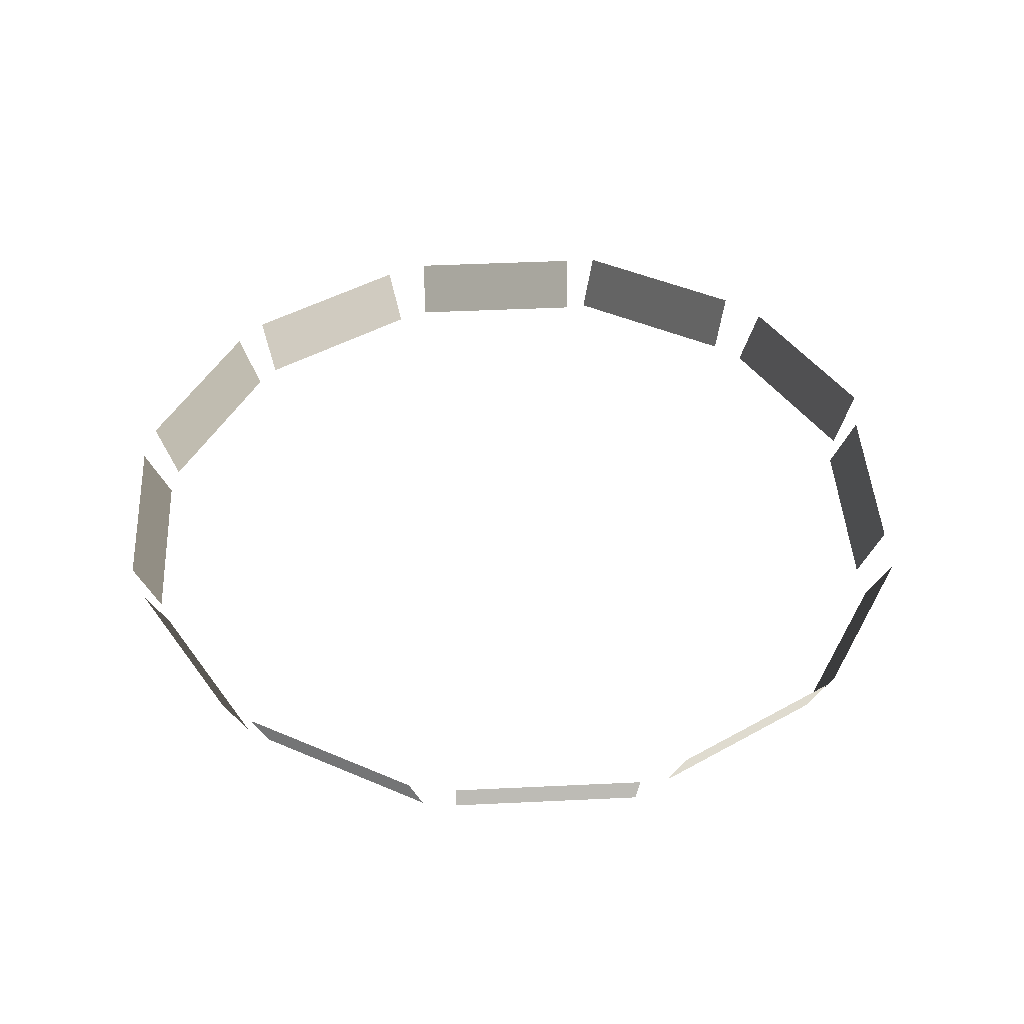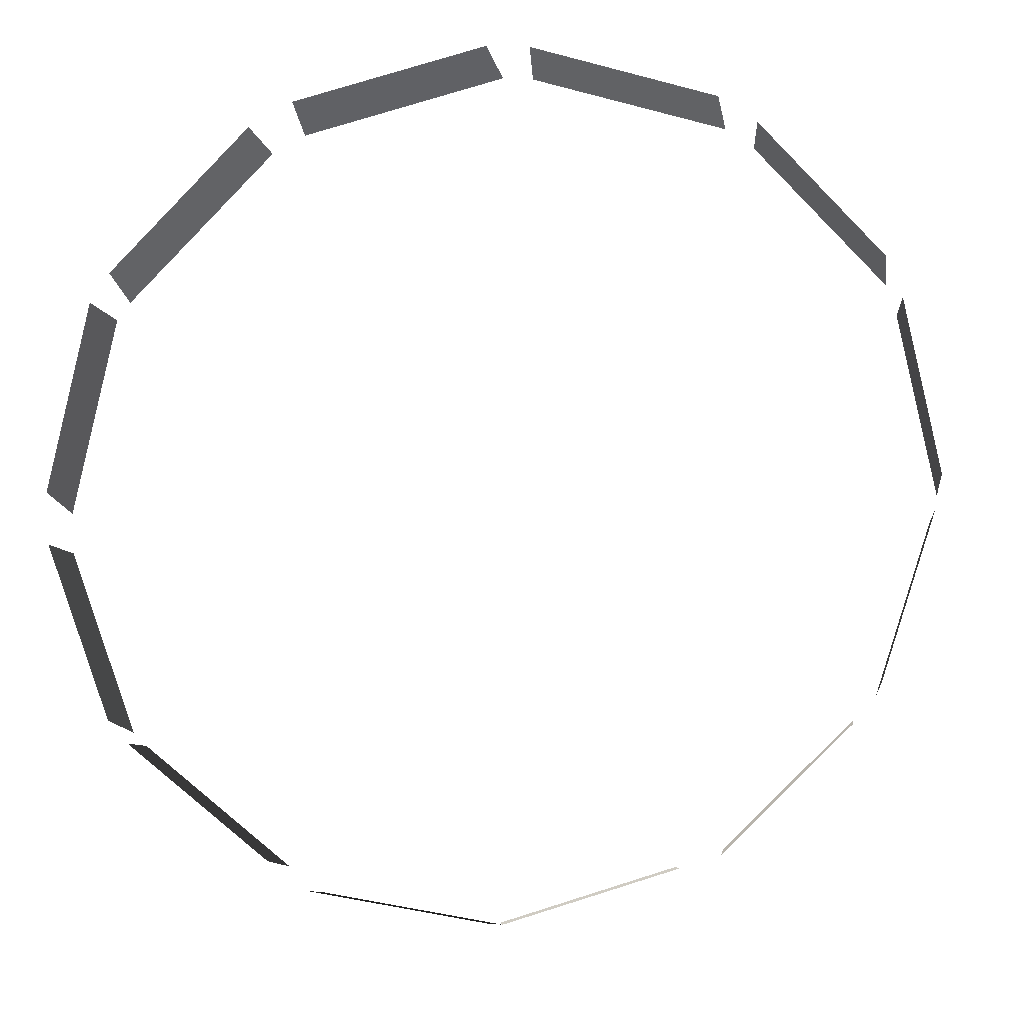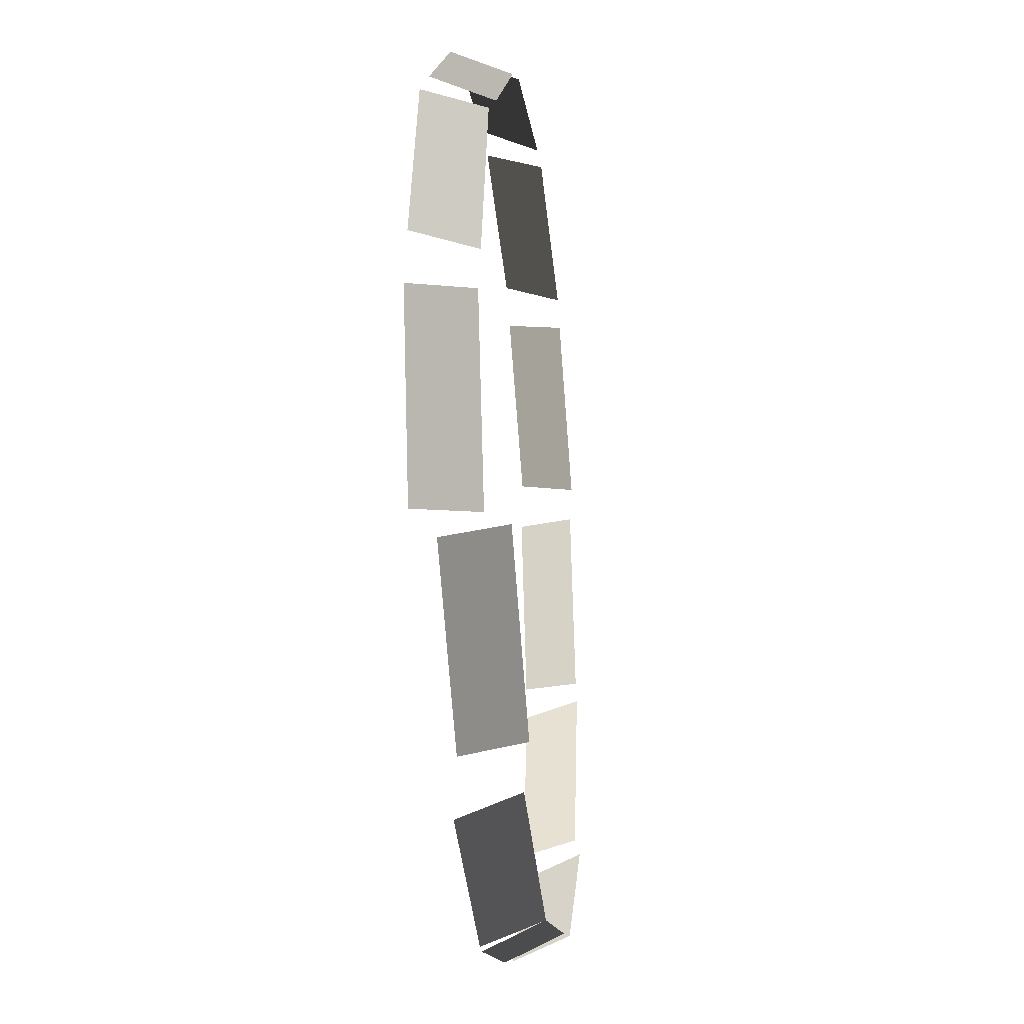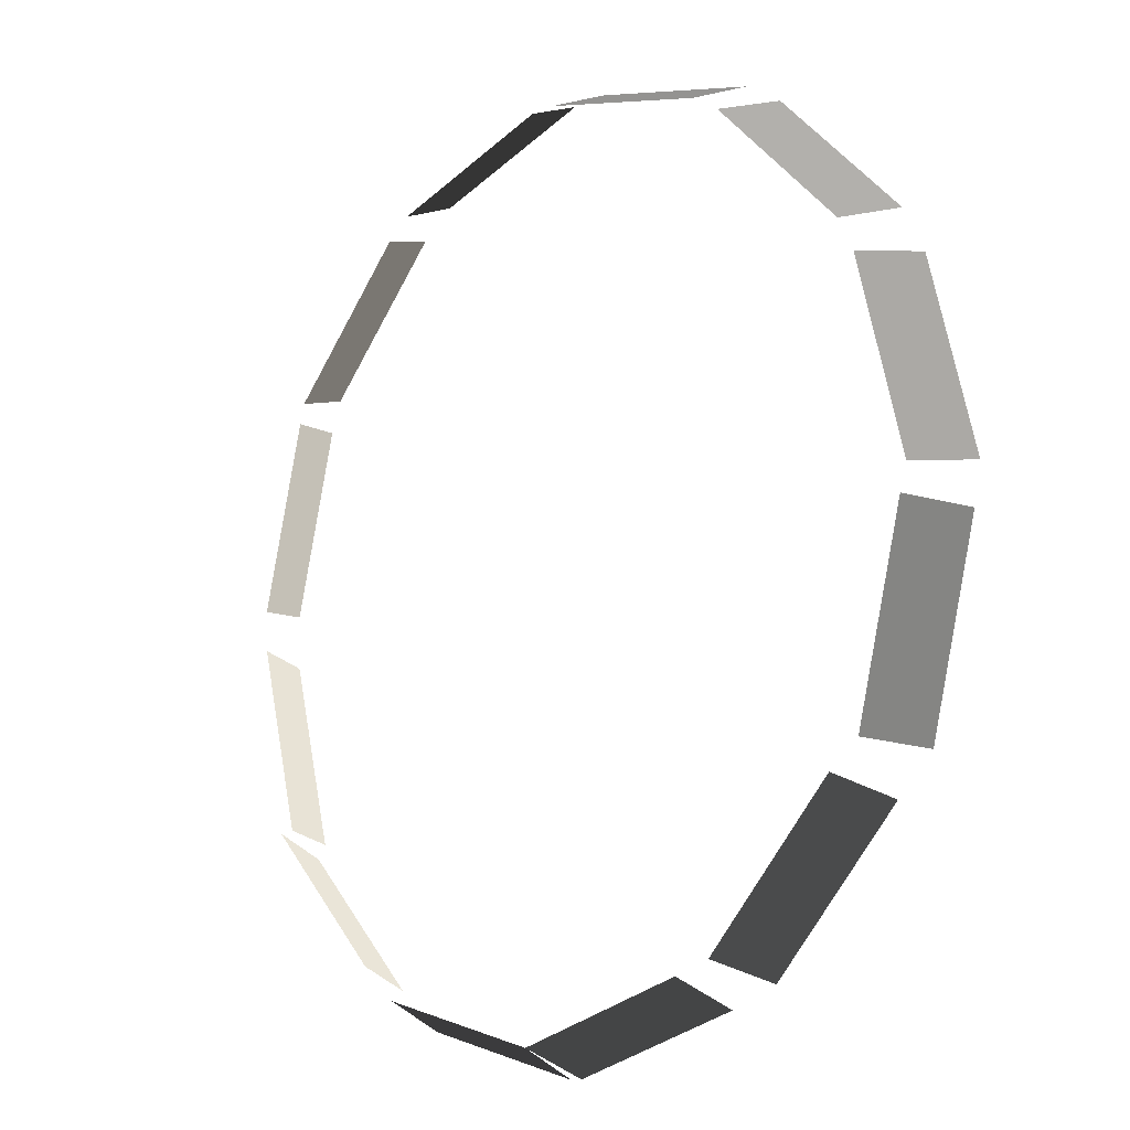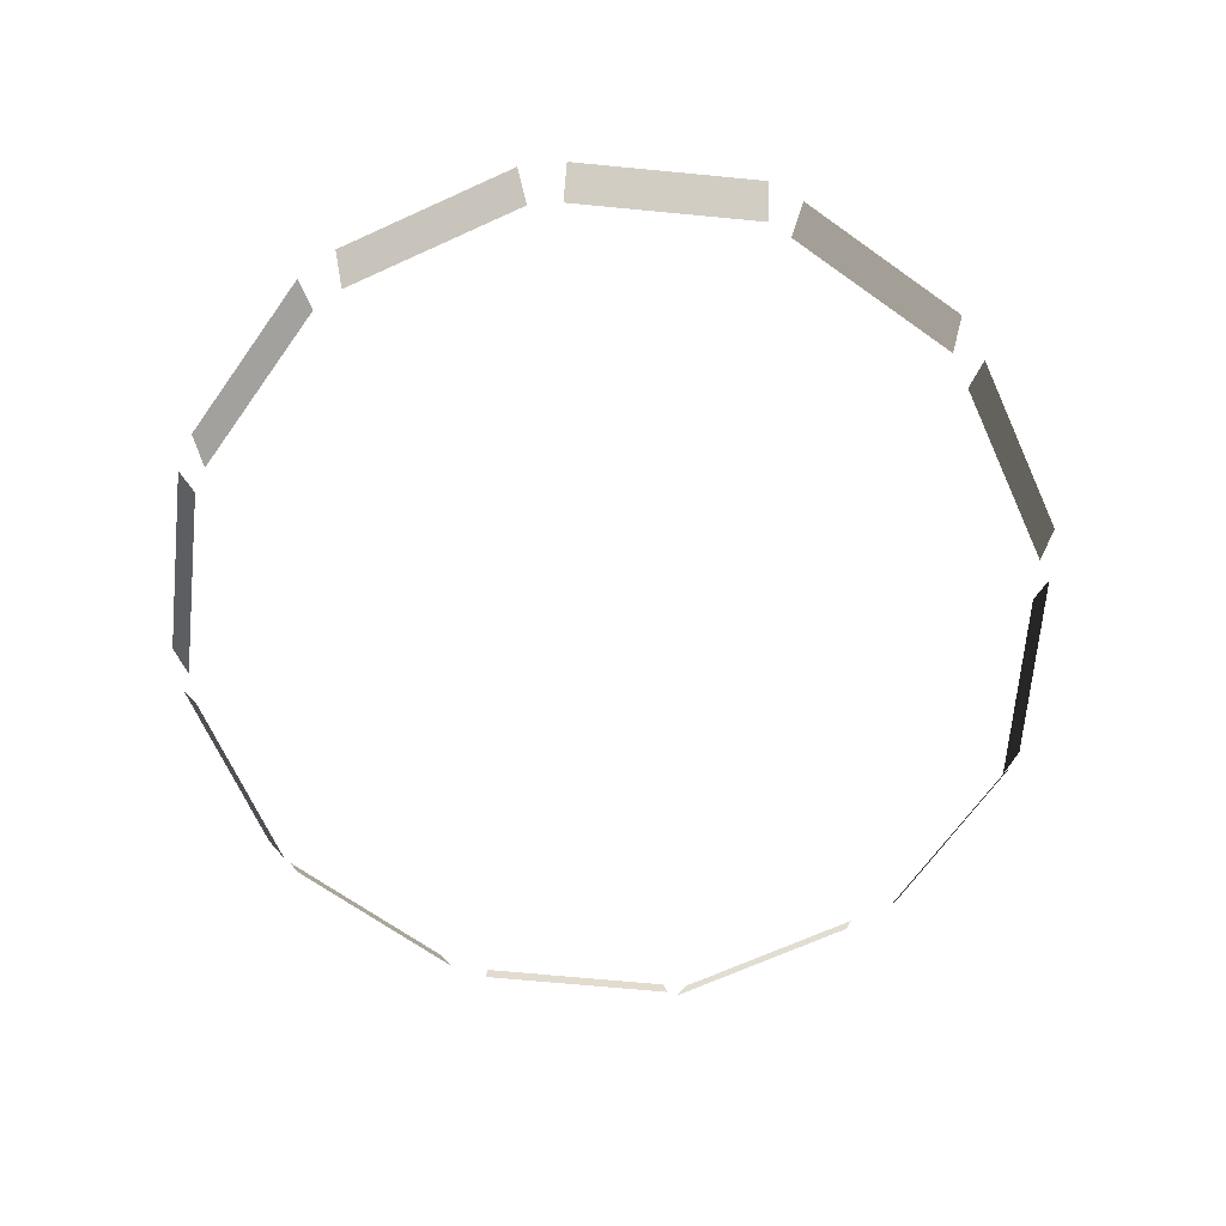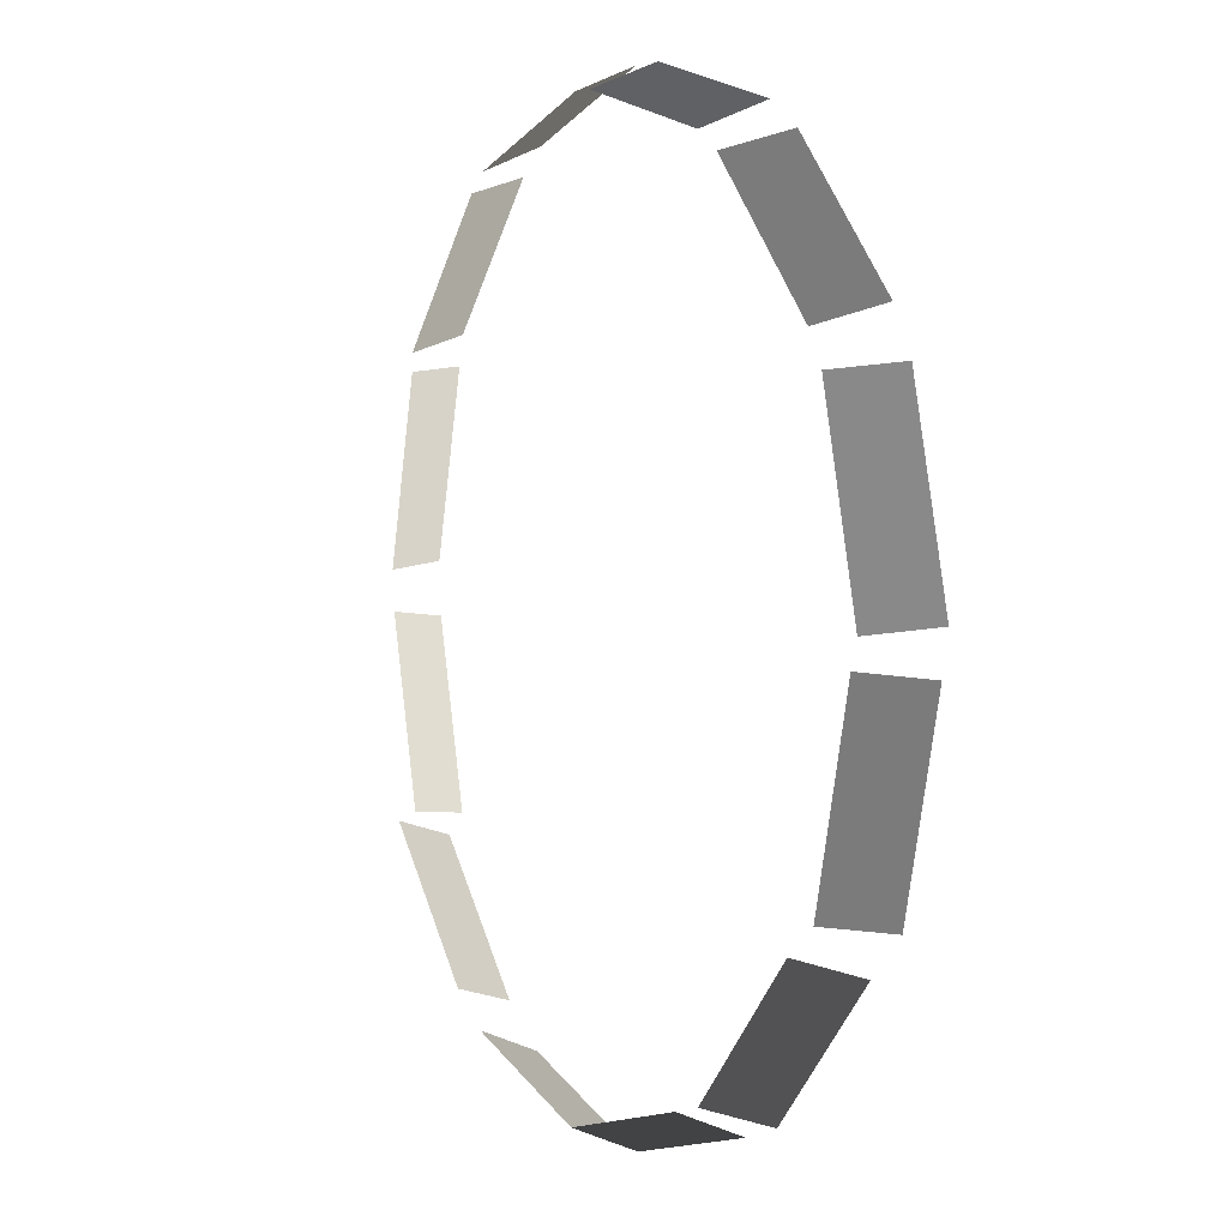
<metadata>
{"format":"obj","ext":"obj","renderer":"f3d","projection":"perspective","resolution":1024,"background":"white","views":[{"elev":44.4,"azim":-48.2,"up":"+Z"},{"elev":15.4,"azim":170.8,"up":"+Y"},{"elev":-28.2,"azim":96.3,"up":"+Y"},{"elev":-13.1,"azim":-131.7,"up":"+Y"},{"elev":-67.9,"azim":-110.5,"up":"+Z"},{"elev":3.0,"azim":-116.6,"up":"+Y"}]}
</metadata>
<code>
v -0.04602 0.02711 -0.01608
v -0.0304 0.000206 -0.02552
v -0.05323 0.000206 -0.01608
v -0.02625 0.0157 -0.02552
v -0.02625 -0.01529 -0.02552
v -0.0614 0.036 0.001081
v -0.03617 0.03696 -0.01608
v 0.000592 0.000206 -0.02552
v -0.04602 -0.0267 -0.01608
v -0.02058 -0.02096 -0.02552
v -0.07099 0.000206 0.001081
v -0.02058 0.02138 -0.02552
v -0.03617 -0.03655 -0.01608
v -0.08122 0.000206 0.02356
v -0.0483 0.0491 0.001081
v -0.0614 -0.03559 0.001081
v -0.07026 0.04111 0.02356
v -0.07026 -0.0407 0.02356
v -0.0483 -0.04869 0.001081
v -0.05529 0.05609 0.02356
v -0.05529 -0.05567 0.02356
v 0.0275 0.04681 -0.01608
v 0.000592 0.0312 -0.02552
v 0.000592 0.05402 -0.01608
v 0.01609 0.02705 -0.02552
v -0.0149 0.02705 -0.02552
v 0.03638 0.0622 0.001081
v 0.03735 0.03696 -0.01608
v -0.02632 0.04681 -0.01608
v -0.02058 0.02138 -0.02552
v 0.000592 0.07179 0.001081
v 0.02176 0.02138 -0.02552
v 0.000592 0.08202 0.02356
v 0.04948 0.0491 0.001081
v -0.0352 0.0622 0.001081
v 0.0415 0.07106 0.02356
v -0.04031 0.07106 0.02356
v -0.0483 0.0491 0.001081
v 0.05647 0.05609 0.02356
v -0.02632 -0.0464 -0.01608
v 0.000592 -0.03079 -0.02552
v 0.000592 -0.05361 -0.01608
v -0.0149 -0.02664 -0.02552
v 0.01609 -0.02664 -0.02552
v -0.0352 -0.06179 0.001081
v -0.03617 -0.03655 -0.01608
v 0.0275 -0.0464 -0.01608
v 0.02176 -0.02096 -0.02552
v 0.000592 -0.07138 0.001081
v -0.02058 -0.02096 -0.02552
v 0.03735 -0.03655 -0.01608
v 0.000592 -0.08161 0.02356
v -0.0483 -0.04869 0.001081
v 0.03638 -0.06179 0.001081
v -0.04031 -0.07065 0.02356
v 0.0415 -0.07065 0.02356
v 0.04948 -0.04869 0.001081
v 0.05647 -0.05567 0.02356
v 0.0472 -0.0267 -0.01608
v 0.03159 0.000206 -0.02552
v 0.05441 0.000206 -0.01608
v 0.02743 -0.01529 -0.02552
v 0.02743 0.0157 -0.02552
v 0.06259 -0.03559 0.001081
v 0.03735 -0.03655 -0.01608
v 0.0472 0.02711 -0.01608
v 0.02176 0.02138 -0.02552
v 0.07218 0.000206 0.001081
v 0.02176 -0.02096 -0.02552
v 0.08241 0.000206 0.02356
v 0.06259 0.036 0.001081
v 0.07144 -0.0407 0.02356
v 0.07144 0.04111 0.02356
v 0.0343 0.06408 0.004002
v 0.002693 0.07255 0.004002
v 0.03544 0.06835 0.01404
v 0.003835 0.07681 0.01404
v -0.002102 0.0723 0.003796
v -0.03371 0.06383 0.003796
v -0.003243 0.07656 0.01383
v -0.03485 0.06809 0.01383
v -0.03854 0.06063 0.003939
v -0.06168 0.03749 0.003939
v -0.04166 0.06375 0.01397
v -0.0648 0.04061 0.01397
v -0.06398 0.0322 0.004515
v -0.07245 0.000593 0.004515
v -0.06824 0.03334 0.01455
v -0.07671 0.001734 0.01455
v 0.06256 0.03813 0.004474
v 0.03942 0.06127 0.004474
v 0.06568 0.04125 0.01451
v 0.04254 0.06439 0.01451
v 0.07321 0.003584 0.005354
v 0.06474 0.03519 0.005354
v 0.07747 0.004726 0.01539
v 0.069 0.03634 0.01539
v 0.06489 -0.0348 0.005687
v 0.07336 -0.003188 0.005687
v 0.06915 -0.03594 0.01572
v 0.07762 -0.004331 0.01572
v 0.03977 -0.059 0.002046
v 0.06291 -0.03586 0.002046
v 0.04289 -0.06212 0.01208
v 0.06603 -0.03898 0.01208
v -0.07142 -0.00359 0.004255
v -0.06295 -0.0352 0.004255
v -0.07568 -0.004732 0.01429
v -0.06721 -0.03634 0.01429
v -0.05868 -0.03953 0.003051
v -0.03554 -0.06267 0.003051
v -0.0618 -0.04265 0.01309
v -0.03866 -0.06579 0.01309
v -0.02863 -0.06459 0.003372
v 0.002986 -0.07306 0.003372
v -0.02977 -0.06885 0.01341
v 0.001843 -0.07732 0.01341
v 0.0346 -0.06459 0.003372
v 0.004127 -0.07732 0.01341
v 0.03574 -0.06885 0.01341
g mesh1_mesh1-geometry
f 1 2 3
f 2 1 4
f 3 2 1
f 4 1 2
f 5 3 2
f 2 3 5
f 3 6 1
f 1 6 3
f 7 4 1
f 1 4 7
f 8 2 4
f 4 2 8
f 3 5 9
f 9 5 3
f 2 10 5
f 5 10 2
f 6 3 11
f 11 3 6
f 6 7 1
f 1 7 6
f 4 7 12
f 12 7 4
f 10 2 8
f 8 2 10
f 8 4 12
f 12 4 8
f 5 13 9
f 9 13 5
f 9 11 3
f 3 11 9
f 13 5 10
f 10 5 13
f 14 6 11
f 11 6 14
f 7 6 15
f 15 6 7
f 13 16 9
f 9 16 13
f 11 9 16
f 16 9 11
f 6 14 17
f 17 14 6
f 11 18 14
f 14 18 11
f 17 15 6
f 6 15 17
f 16 13 19
f 19 13 16
f 18 11 16
f 16 11 18
f 15 17 20
f 20 17 15
f 19 18 16
f 16 18 19
f 18 19 21
f 21 19 18
g mesh1_mesh1-geometry
f 22 23 24
f 23 22 25
f 24 23 22
f 25 22 23
f 26 24 23
f 23 24 26
f 24 27 22
f 22 27 24
f 28 25 22
f 22 25 28
f 8 23 25
f 25 23 8
f 24 26 29
f 29 26 24
f 23 30 26
f 26 30 23
f 27 24 31
f 31 24 27
f 27 28 22
f 22 28 27
f 25 28 32
f 32 28 25
f 30 23 8
f 8 23 30
f 8 25 32
f 32 25 8
f 26 7 29
f 29 7 26
f 29 31 24
f 24 31 29
f 7 26 30
f 30 26 7
f 33 27 31
f 31 27 33
f 28 27 34
f 34 27 28
f 7 35 29
f 29 35 7
f 31 29 35
f 35 29 31
f 27 33 36
f 36 33 27
f 31 37 33
f 33 37 31
f 36 34 27
f 27 34 36
f 35 7 38
f 38 7 35
f 37 31 35
f 35 31 37
f 34 36 39
f 39 36 34
f 38 37 35
f 35 37 38
f 37 38 20
f 20 38 37
g mesh1_mesh1-geometry
f 40 41 42
f 41 40 43
f 42 41 40
f 43 40 41
f 44 42 41
f 41 42 44
f 42 45 40
f 40 45 42
f 46 43 40
f 40 43 46
f 8 41 43
f 43 41 8
f 42 44 47
f 47 44 42
f 41 48 44
f 44 48 41
f 45 42 49
f 49 42 45
f 45 46 40
f 40 46 45
f 43 46 50
f 50 46 43
f 48 41 8
f 8 41 48
f 8 43 50
f 50 43 8
f 44 51 47
f 47 51 44
f 47 49 42
f 42 49 47
f 51 44 48
f 48 44 51
f 52 45 49
f 49 45 52
f 46 45 53
f 53 45 46
f 51 54 47
f 47 54 51
f 49 47 54
f 54 47 49
f 45 52 55
f 55 52 45
f 49 56 52
f 52 56 49
f 55 53 45
f 45 53 55
f 54 51 57
f 57 51 54
f 56 49 54
f 54 49 56
f 53 55 21
f 21 55 53
f 57 56 54
f 54 56 57
f 56 57 58
f 58 57 56
g mesh1_mesh1-geometry
f 59 60 61
f 60 59 62
f 61 60 59
f 62 59 60
f 63 61 60
f 60 61 63
f 61 64 59
f 59 64 61
f 65 62 59
f 59 62 65
f 8 60 62
f 62 60 8
f 61 63 66
f 66 63 61
f 60 67 63
f 63 67 60
f 64 61 68
f 68 61 64
f 64 65 59
f 59 65 64
f 62 65 69
f 69 65 62
f 67 60 8
f 8 60 67
f 8 62 69
f 69 62 8
f 63 28 66
f 66 28 63
f 66 68 61
f 61 68 66
f 28 63 67
f 67 63 28
f 70 64 68
f 68 64 70
f 65 64 57
f 57 64 65
f 28 71 66
f 66 71 28
f 68 66 71
f 71 66 68
f 64 70 72
f 72 70 64
f 68 73 70
f 70 73 68
f 72 57 64
f 64 57 72
f 71 28 34
f 34 28 71
f 73 68 71
f 71 68 73
f 57 72 58
f 58 72 57
f 34 73 71
f 71 73 34
f 73 34 39
f 39 34 73
g mesh2_mesh2-geometry
f 74 75 76
f 74 76 75
f 77 76 75
f 77 75 76
g mesh3_mesh3-geometry
f 78 79 80
f 78 80 79
f 81 80 79
f 81 79 80
g mesh4_mesh4-geometry
f 82 83 84
f 82 84 83
f 85 84 83
f 85 83 84
g mesh5_mesh5-geometry
f 86 87 88
f 86 88 87
f 89 88 87
f 89 87 88
g mesh6_mesh6-geometry
f 90 91 92
f 90 92 91
f 93 92 91
f 93 91 92
g mesh7_mesh7-geometry
f 94 95 96
f 94 96 95
f 97 96 95
f 97 95 96
g mesh8_mesh8-geometry
f 98 99 100
f 98 100 99
f 101 100 99
f 101 99 100
g mesh9_mesh9-geometry
f 102 103 104
f 102 104 103
f 105 104 103
f 105 103 104
g mesh10_mesh10-geometry
f 106 107 108
f 106 108 107
f 109 108 107
f 109 107 108
g mesh11_mesh11-geometry
f 110 111 112
f 110 112 111
f 113 112 111
f 113 111 112
g mesh12_mesh12-geometry
f 114 115 116
f 114 116 115
f 117 116 115
f 117 115 116
g mesh13_mesh13-geometry
f 115 118 119
f 115 119 118
f 120 119 118
f 120 118 119

</code>
